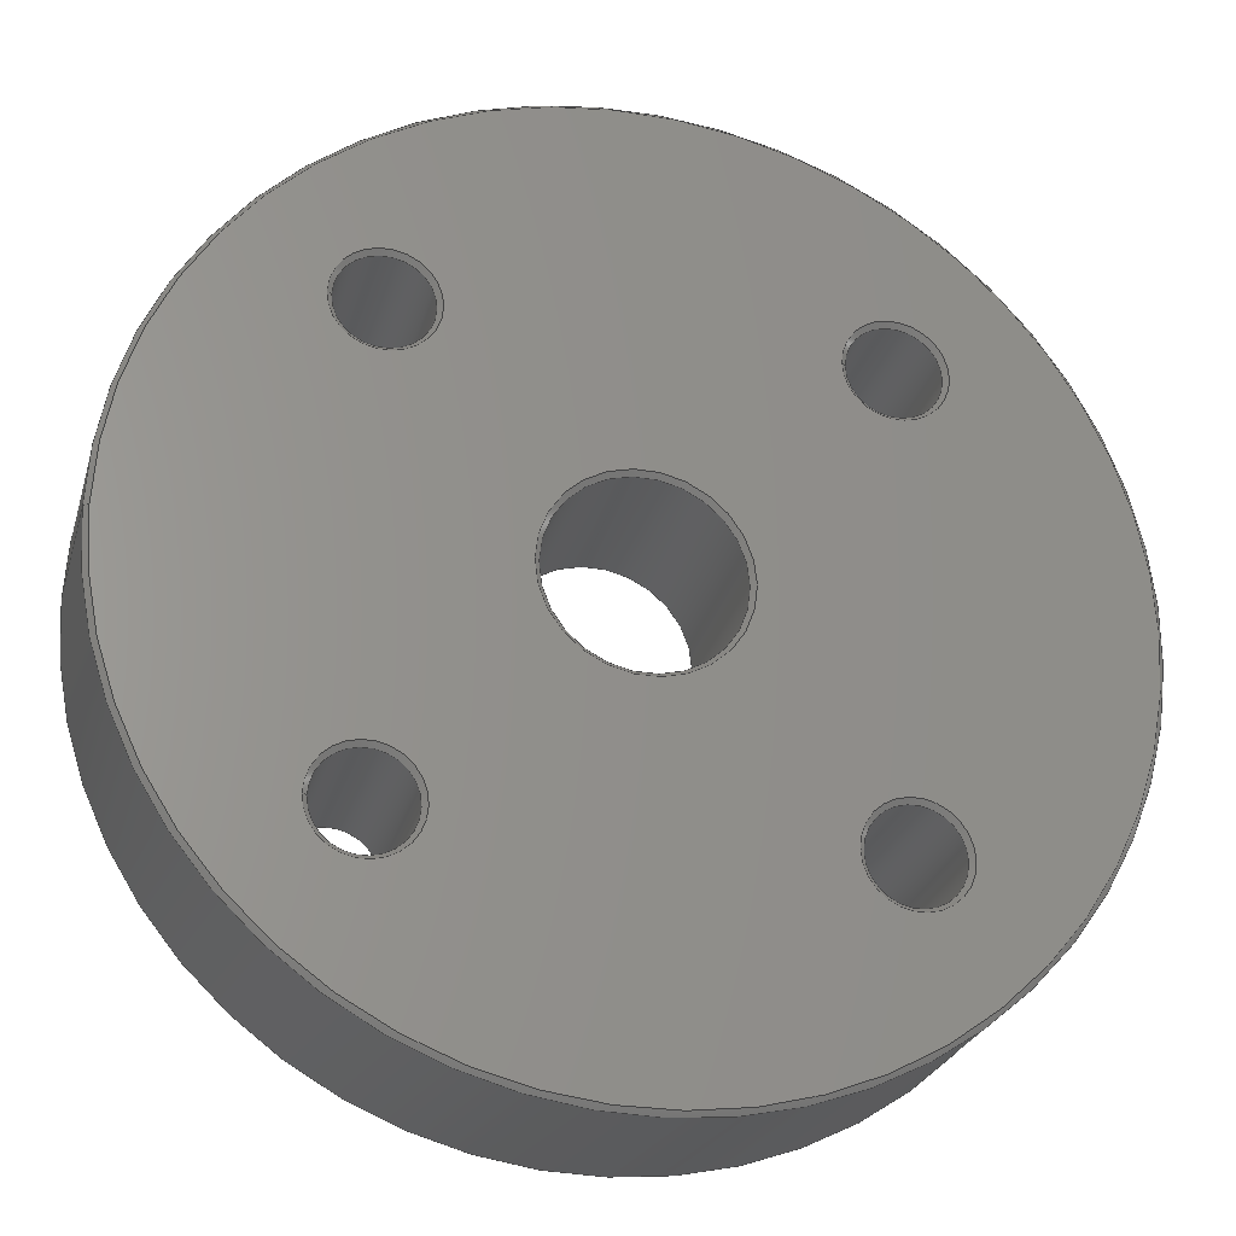
<metadata>
{"format":"step","ext":"step","renderer":"f3d","projection":"perspective","resolution":1024,"background":"white","views":[{"elev":-26.0,"azim":165.0,"up":"+Y"}]}
</metadata>
<code>
ISO-10303-21;
DATA;
#1=SHAPE_REPRESENTATION_RELATIONSHIP('','',#270,#2);
#2=ADVANCED_BREP_SHAPE_REPRESENTATION('',(#268),#476);
#3=CONICAL_SURFACE('',#304,0.0025,0.7854);
#4=CONICAL_SURFACE('',#305,0.0025,0.7854);
#5=CONICAL_SURFACE('',#306,0.0025,0.7854);
#6=CONICAL_SURFACE('',#307,0.0025,0.7854);
#7=CONICAL_SURFACE('',#308,0.00525,0.7854);
#8=CONICAL_SURFACE('',#309,0.0254,0.7854);
#9=CONICAL_SURFACE('',#310,0.00275,0.7854);
#10=CONICAL_SURFACE('',#311,0.00275,0.7854);
#11=CONICAL_SURFACE('',#312,0.00275,0.7854);
#12=CONICAL_SURFACE('',#313,0.00275,0.7854);
#13=CONICAL_SURFACE('',#314,0.005,0.7854);
#14=CONICAL_SURFACE('',#315,0.02515,0.7854);
#15=PLANE('',#278);
#16=PLANE('',#285);
#17=ORIENTED_EDGE('',*,*,#65,.T.);
#18=ORIENTED_EDGE('',*,*,#66,.T.);
#19=ORIENTED_EDGE('',*,*,#67,.T.);
#20=ORIENTED_EDGE('',*,*,#68,.T.);
#21=ORIENTED_EDGE('',*,*,#69,.T.);
#22=ORIENTED_EDGE('',*,*,#70,.T.);
#23=ORIENTED_EDGE('',*,*,#71,.T.);
#24=ORIENTED_EDGE('',*,*,#72,.T.);
#25=ORIENTED_EDGE('',*,*,#73,.T.);
#26=ORIENTED_EDGE('',*,*,#74,.T.);
#27=ORIENTED_EDGE('',*,*,#75,.T.);
#28=ORIENTED_EDGE('',*,*,#76,.T.);
#29=ORIENTED_EDGE('',*,*,#77,.T.);
#30=ORIENTED_EDGE('',*,*,#78,.T.);
#31=ORIENTED_EDGE('',*,*,#79,.T.);
#32=ORIENTED_EDGE('',*,*,#80,.T.);
#33=ORIENTED_EDGE('',*,*,#81,.T.);
#34=ORIENTED_EDGE('',*,*,#82,.T.);
#35=ORIENTED_EDGE('',*,*,#83,.T.);
#36=ORIENTED_EDGE('',*,*,#84,.T.);
#37=ORIENTED_EDGE('',*,*,#85,.T.);
#38=ORIENTED_EDGE('',*,*,#86,.T.);
#39=ORIENTED_EDGE('',*,*,#87,.T.);
#40=ORIENTED_EDGE('',*,*,#88,.T.);
#41=ORIENTED_EDGE('',*,*,#75,.F.);
#42=ORIENTED_EDGE('',*,*,#87,.F.);
#43=ORIENTED_EDGE('',*,*,#76,.F.);
#44=ORIENTED_EDGE('',*,*,#85,.F.);
#45=ORIENTED_EDGE('',*,*,#77,.F.);
#46=ORIENTED_EDGE('',*,*,#83,.F.);
#47=ORIENTED_EDGE('',*,*,#78,.F.);
#48=ORIENTED_EDGE('',*,*,#81,.F.);
#49=ORIENTED_EDGE('',*,*,#65,.F.);
#50=ORIENTED_EDGE('',*,*,#79,.F.);
#51=ORIENTED_EDGE('',*,*,#80,.F.);
#52=ORIENTED_EDGE('',*,*,#67,.F.);
#53=ORIENTED_EDGE('',*,*,#88,.F.);
#54=ORIENTED_EDGE('',*,*,#69,.F.);
#55=ORIENTED_EDGE('',*,*,#86,.F.);
#56=ORIENTED_EDGE('',*,*,#70,.F.);
#57=ORIENTED_EDGE('',*,*,#84,.F.);
#58=ORIENTED_EDGE('',*,*,#71,.F.);
#59=ORIENTED_EDGE('',*,*,#82,.F.);
#60=ORIENTED_EDGE('',*,*,#72,.F.);
#61=ORIENTED_EDGE('',*,*,#73,.F.);
#62=ORIENTED_EDGE('',*,*,#66,.F.);
#63=ORIENTED_EDGE('',*,*,#68,.F.);
#64=ORIENTED_EDGE('',*,*,#74,.F.);
#65=EDGE_CURVE('',#89,#89,#113,.F.);
#66=EDGE_CURVE('',#90,#90,#114,.T.);
#67=EDGE_CURVE('',#91,#91,#115,.T.);
#68=EDGE_CURVE('',#92,#92,#116,.F.);
#69=EDGE_CURVE('',#93,#93,#117,.F.);
#70=EDGE_CURVE('',#94,#94,#118,.F.);
#71=EDGE_CURVE('',#95,#95,#119,.F.);
#72=EDGE_CURVE('',#96,#96,#120,.F.);
#73=EDGE_CURVE('',#97,#97,#121,.F.);
#74=EDGE_CURVE('',#98,#98,#122,.T.);
#75=EDGE_CURVE('',#99,#99,#123,.T.);
#76=EDGE_CURVE('',#100,#100,#124,.T.);
#77=EDGE_CURVE('',#101,#101,#125,.T.);
#78=EDGE_CURVE('',#102,#102,#126,.T.);
#79=EDGE_CURVE('',#103,#103,#127,.T.);
#80=EDGE_CURVE('',#104,#104,#128,.F.);
#81=EDGE_CURVE('',#105,#105,#129,.F.);
#82=EDGE_CURVE('',#106,#106,#130,.T.);
#83=EDGE_CURVE('',#107,#107,#131,.F.);
#84=EDGE_CURVE('',#108,#108,#132,.T.);
#85=EDGE_CURVE('',#109,#109,#133,.F.);
#86=EDGE_CURVE('',#110,#110,#134,.T.);
#87=EDGE_CURVE('',#111,#111,#135,.F.);
#88=EDGE_CURVE('',#112,#112,#136,.T.);
#89=VERTEX_POINT('',#409);
#90=VERTEX_POINT('',#411);
#91=VERTEX_POINT('',#414);
#92=VERTEX_POINT('',#416);
#93=VERTEX_POINT('',#419);
#94=VERTEX_POINT('',#421);
#95=VERTEX_POINT('',#423);
#96=VERTEX_POINT('',#425);
#97=VERTEX_POINT('',#427);
#98=VERTEX_POINT('',#429);
#99=VERTEX_POINT('',#432);
#100=VERTEX_POINT('',#434);
#101=VERTEX_POINT('',#436);
#102=VERTEX_POINT('',#438);
#103=VERTEX_POINT('',#440);
#104=VERTEX_POINT('',#442);
#105=VERTEX_POINT('',#445);
#106=VERTEX_POINT('',#447);
#107=VERTEX_POINT('',#450);
#108=VERTEX_POINT('',#452);
#109=VERTEX_POINT('',#455);
#110=VERTEX_POINT('',#457);
#111=VERTEX_POINT('',#460);
#112=VERTEX_POINT('',#462);
#113=CIRCLE('',#273,0.005);
#114=CIRCLE('',#274,0.005);
#115=CIRCLE('',#276,0.0254);
#116=CIRCLE('',#277,0.0254);
#117=CIRCLE('',#279,0.00275);
#118=CIRCLE('',#280,0.00275);
#119=CIRCLE('',#281,0.00275);
#120=CIRCLE('',#282,0.00275);
#121=CIRCLE('',#283,0.00525);
#122=CIRCLE('',#284,0.02515);
#123=CIRCLE('',#286,0.00275);
#124=CIRCLE('',#287,0.00275);
#125=CIRCLE('',#288,0.00275);
#126=CIRCLE('',#289,0.00275);
#127=CIRCLE('',#290,0.00525);
#128=CIRCLE('',#291,0.02515);
#129=CIRCLE('',#293,0.0025);
#130=CIRCLE('',#294,0.0025);
#131=CIRCLE('',#296,0.0025);
#132=CIRCLE('',#297,0.0025);
#133=CIRCLE('',#299,0.0025);
#134=CIRCLE('',#300,0.0025);
#135=CIRCLE('',#302,0.0025);
#136=CIRCLE('',#303,0.0025);
#137=EDGE_LOOP('',(#17));
#138=EDGE_LOOP('',(#18));
#139=EDGE_LOOP('',(#19));
#140=EDGE_LOOP('',(#20));
#141=EDGE_LOOP('',(#21));
#142=EDGE_LOOP('',(#22));
#143=EDGE_LOOP('',(#23));
#144=EDGE_LOOP('',(#24));
#145=EDGE_LOOP('',(#25));
#146=EDGE_LOOP('',(#26));
#147=EDGE_LOOP('',(#27));
#148=EDGE_LOOP('',(#28));
#149=EDGE_LOOP('',(#29));
#150=EDGE_LOOP('',(#30));
#151=EDGE_LOOP('',(#31));
#152=EDGE_LOOP('',(#32));
#153=EDGE_LOOP('',(#33));
#154=EDGE_LOOP('',(#34));
#155=EDGE_LOOP('',(#35));
#156=EDGE_LOOP('',(#36));
#157=EDGE_LOOP('',(#37));
#158=EDGE_LOOP('',(#38));
#159=EDGE_LOOP('',(#39));
#160=EDGE_LOOP('',(#40));
#161=EDGE_LOOP('',(#41));
#162=EDGE_LOOP('',(#42));
#163=EDGE_LOOP('',(#43));
#164=EDGE_LOOP('',(#44));
#165=EDGE_LOOP('',(#45));
#166=EDGE_LOOP('',(#46));
#167=EDGE_LOOP('',(#47));
#168=EDGE_LOOP('',(#48));
#169=EDGE_LOOP('',(#49));
#170=EDGE_LOOP('',(#50));
#171=EDGE_LOOP('',(#51));
#172=EDGE_LOOP('',(#52));
#173=EDGE_LOOP('',(#53));
#174=EDGE_LOOP('',(#54));
#175=EDGE_LOOP('',(#55));
#176=EDGE_LOOP('',(#56));
#177=EDGE_LOOP('',(#57));
#178=EDGE_LOOP('',(#58));
#179=EDGE_LOOP('',(#59));
#180=EDGE_LOOP('',(#60));
#181=EDGE_LOOP('',(#61));
#182=EDGE_LOOP('',(#62));
#183=EDGE_LOOP('',(#63));
#184=EDGE_LOOP('',(#64));
#185=FACE_BOUND('',#137,.T.);
#186=FACE_BOUND('',#138,.T.);
#187=FACE_BOUND('',#139,.T.);
#188=FACE_BOUND('',#140,.T.);
#189=FACE_BOUND('',#141,.T.);
#190=FACE_BOUND('',#142,.T.);
#191=FACE_BOUND('',#143,.T.);
#192=FACE_BOUND('',#144,.T.);
#193=FACE_BOUND('',#145,.T.);
#194=FACE_BOUND('',#146,.T.);
#195=FACE_BOUND('',#147,.T.);
#196=FACE_BOUND('',#148,.T.);
#197=FACE_BOUND('',#149,.T.);
#198=FACE_BOUND('',#150,.T.);
#199=FACE_BOUND('',#151,.T.);
#200=FACE_BOUND('',#152,.T.);
#201=FACE_BOUND('',#153,.T.);
#202=FACE_BOUND('',#154,.T.);
#203=FACE_BOUND('',#155,.T.);
#204=FACE_BOUND('',#156,.T.);
#205=FACE_BOUND('',#157,.T.);
#206=FACE_BOUND('',#158,.T.);
#207=FACE_BOUND('',#159,.T.);
#208=FACE_BOUND('',#160,.T.);
#209=FACE_BOUND('',#161,.T.);
#210=FACE_BOUND('',#162,.T.);
#211=FACE_BOUND('',#163,.T.);
#212=FACE_BOUND('',#164,.T.);
#213=FACE_BOUND('',#165,.T.);
#214=FACE_BOUND('',#166,.T.);
#215=FACE_BOUND('',#167,.T.);
#216=FACE_BOUND('',#168,.T.);
#217=FACE_BOUND('',#169,.T.);
#218=FACE_BOUND('',#170,.T.);
#219=FACE_BOUND('',#171,.T.);
#220=FACE_BOUND('',#172,.T.);
#221=FACE_BOUND('',#173,.T.);
#222=FACE_BOUND('',#174,.T.);
#223=FACE_BOUND('',#175,.T.);
#224=FACE_BOUND('',#176,.T.);
#225=FACE_BOUND('',#177,.T.);
#226=FACE_BOUND('',#178,.T.);
#227=FACE_BOUND('',#179,.T.);
#228=FACE_BOUND('',#180,.T.);
#229=FACE_BOUND('',#181,.T.);
#230=FACE_BOUND('',#182,.T.);
#231=FACE_BOUND('',#183,.T.);
#232=FACE_BOUND('',#184,.T.);
#233=CYLINDRICAL_SURFACE('',#272,0.005);
#234=CYLINDRICAL_SURFACE('',#275,0.0254);
#235=CYLINDRICAL_SURFACE('',#292,0.0025);
#236=CYLINDRICAL_SURFACE('',#295,0.0025);
#237=CYLINDRICAL_SURFACE('',#298,0.0025);
#238=CYLINDRICAL_SURFACE('',#301,0.0025);
#239=ADVANCED_FACE('',(#185,#186),#233,.F.);
#240=ADVANCED_FACE('',(#187,#188),#234,.T.);
#241=ADVANCED_FACE('',(#189,#190,#191,#192,#193,#194),#15,.T.);
#242=ADVANCED_FACE('',(#195,#196,#197,#198,#199,#200),#16,.F.);
#243=ADVANCED_FACE('',(#201,#202),#235,.F.);
#244=ADVANCED_FACE('',(#203,#204),#236,.F.);
#245=ADVANCED_FACE('',(#205,#206),#237,.F.);
#246=ADVANCED_FACE('',(#207,#208),#238,.F.);
#247=ADVANCED_FACE('',(#209,#210),#3,.F.);
#248=ADVANCED_FACE('',(#211,#212),#4,.F.);
#249=ADVANCED_FACE('',(#213,#214),#5,.F.);
#250=ADVANCED_FACE('',(#215,#216),#6,.F.);
#251=ADVANCED_FACE('',(#217,#218),#7,.F.);
#252=ADVANCED_FACE('',(#219,#220),#8,.T.);
#253=ADVANCED_FACE('',(#221,#222),#9,.F.);
#254=ADVANCED_FACE('',(#223,#224),#10,.F.);
#255=ADVANCED_FACE('',(#225,#226),#11,.F.);
#256=ADVANCED_FACE('',(#227,#228),#12,.F.);
#257=ADVANCED_FACE('',(#229,#230),#13,.F.);
#258=ADVANCED_FACE('',(#231,#232),#14,.T.);
#259=CLOSED_SHELL('',(#239,#240,#241,#242,#243,#244,#245,#246,#247,#248,
#249,#250,#251,#252,#253,#254,#255,#256,#257,#258));
#260=STYLED_ITEM('',(#261),#268);
#261=PRESENTATION_STYLE_ASSIGNMENT((#262));
#262=SURFACE_STYLE_USAGE(.BOTH.,#263);
#263=SURFACE_SIDE_STYLE('',(#264));
#264=SURFACE_STYLE_FILL_AREA(#265);
#265=FILL_AREA_STYLE('',(#266));
#266=FILL_AREA_STYLE_COLOUR('',#267);
#267=COLOUR_RGB('',0.6157,0.8118,0.9294);
#268=MANIFOLD_SOLID_BREP('Part 1',#259);
#269=SHAPE_DEFINITION_REPRESENTATION(#481,#270);
#270=SHAPE_REPRESENTATION('Part 1',(#271),#476);
#271=AXIS2_PLACEMENT_3D('',#406,#316,#317);
#272=AXIS2_PLACEMENT_3D('',#407,#318,#319);
#273=AXIS2_PLACEMENT_3D('',#408,#320,#321);
#274=AXIS2_PLACEMENT_3D('',#410,#322,#323);
#275=AXIS2_PLACEMENT_3D('',#412,#324,#325);
#276=AXIS2_PLACEMENT_3D('',#413,#326,#327);
#277=AXIS2_PLACEMENT_3D('',#415,#328,#329);
#278=AXIS2_PLACEMENT_3D('',#417,#330,#331);
#279=AXIS2_PLACEMENT_3D('',#418,#332,#333);
#280=AXIS2_PLACEMENT_3D('',#420,#334,#335);
#281=AXIS2_PLACEMENT_3D('',#422,#336,#337);
#282=AXIS2_PLACEMENT_3D('',#424,#338,#339);
#283=AXIS2_PLACEMENT_3D('',#426,#340,#341);
#284=AXIS2_PLACEMENT_3D('',#428,#342,#343);
#285=AXIS2_PLACEMENT_3D('',#430,#344,#345);
#286=AXIS2_PLACEMENT_3D('',#431,#346,#347);
#287=AXIS2_PLACEMENT_3D('',#433,#348,#349);
#288=AXIS2_PLACEMENT_3D('',#435,#350,#351);
#289=AXIS2_PLACEMENT_3D('',#437,#352,#353);
#290=AXIS2_PLACEMENT_3D('',#439,#354,#355);
#291=AXIS2_PLACEMENT_3D('',#441,#356,#357);
#292=AXIS2_PLACEMENT_3D('',#443,#358,#359);
#293=AXIS2_PLACEMENT_3D('',#444,#360,#361);
#294=AXIS2_PLACEMENT_3D('',#446,#362,#363);
#295=AXIS2_PLACEMENT_3D('',#448,#364,#365);
#296=AXIS2_PLACEMENT_3D('',#449,#366,#367);
#297=AXIS2_PLACEMENT_3D('',#451,#368,#369);
#298=AXIS2_PLACEMENT_3D('',#453,#370,#371);
#299=AXIS2_PLACEMENT_3D('',#454,#372,#373);
#300=AXIS2_PLACEMENT_3D('',#456,#374,#375);
#301=AXIS2_PLACEMENT_3D('',#458,#376,#377);
#302=AXIS2_PLACEMENT_3D('',#459,#378,#379);
#303=AXIS2_PLACEMENT_3D('',#461,#380,#381);
#304=AXIS2_PLACEMENT_3D('',#463,#382,#383);
#305=AXIS2_PLACEMENT_3D('',#464,#384,#385);
#306=AXIS2_PLACEMENT_3D('',#465,#386,#387);
#307=AXIS2_PLACEMENT_3D('',#466,#388,#389);
#308=AXIS2_PLACEMENT_3D('',#467,#390,#391);
#309=AXIS2_PLACEMENT_3D('',#468,#392,#393);
#310=AXIS2_PLACEMENT_3D('',#469,#394,#395);
#311=AXIS2_PLACEMENT_3D('',#470,#396,#397);
#312=AXIS2_PLACEMENT_3D('',#471,#398,#399);
#313=AXIS2_PLACEMENT_3D('',#472,#400,#401);
#314=AXIS2_PLACEMENT_3D('',#473,#402,#403);
#315=AXIS2_PLACEMENT_3D('',#474,#404,#405);
#316=DIRECTION('',(0,0,1));
#317=DIRECTION('',(1,0,0));
#318=DIRECTION('',(0,0,-1));
#319=DIRECTION('',(-1,0,0));
#320=DIRECTION('',(0,0,1));
#321=DIRECTION('',(1,0,0));
#322=DIRECTION('',(0,0,1));
#323=DIRECTION('',(1,0,0));
#324=DIRECTION('',(0,0,-1));
#325=DIRECTION('',(-1,0,0));
#326=DIRECTION('',(0,0,1));
#327=DIRECTION('',(1,0,0));
#328=DIRECTION('',(0,0,1));
#329=DIRECTION('',(1,0,0));
#330=DIRECTION('',(0,0,1));
#331=DIRECTION('',(1,0,0));
#332=DIRECTION('',(0,0,1));
#333=DIRECTION('',(1,0,0));
#334=DIRECTION('',(0,0,1));
#335=DIRECTION('',(1,0,0));
#336=DIRECTION('',(0,0,1));
#337=DIRECTION('',(1,0,0));
#338=DIRECTION('',(0,0,1));
#339=DIRECTION('',(1,0,0));
#340=DIRECTION('',(0,0,1));
#341=DIRECTION('',(1,0,0));
#342=DIRECTION('',(0,0,1));
#343=DIRECTION('',(1,0,0));
#344=DIRECTION('',(0,0,1));
#345=DIRECTION('',(1,0,0));
#346=DIRECTION('',(0,0,1));
#347=DIRECTION('',(1,0,0));
#348=DIRECTION('',(0,0,1));
#349=DIRECTION('',(1,0,0));
#350=DIRECTION('',(0,0,1));
#351=DIRECTION('',(1,0,0));
#352=DIRECTION('',(0,0,1));
#353=DIRECTION('',(1,0,0));
#354=DIRECTION('',(0,0,1));
#355=DIRECTION('',(1,0,0));
#356=DIRECTION('',(0,0,1));
#357=DIRECTION('',(1,0,0));
#358=DIRECTION('',(0,0,-1));
#359=DIRECTION('',(-1,0,0));
#360=DIRECTION('',(0,0,1));
#361=DIRECTION('',(1,0,0));
#362=DIRECTION('',(0,0,1));
#363=DIRECTION('',(1,0,0));
#364=DIRECTION('',(0,0,-1));
#365=DIRECTION('',(-1,0,0));
#366=DIRECTION('',(0,0,1));
#367=DIRECTION('',(1,0,0));
#368=DIRECTION('',(0,0,1));
#369=DIRECTION('',(1,0,0));
#370=DIRECTION('',(0,0,-1));
#371=DIRECTION('',(-1,0,0));
#372=DIRECTION('',(0,0,1));
#373=DIRECTION('',(1,0,0));
#374=DIRECTION('',(0,0,1));
#375=DIRECTION('',(1,0,0));
#376=DIRECTION('',(0,0,-1));
#377=DIRECTION('',(-1,0,0));
#378=DIRECTION('',(0,0,1));
#379=DIRECTION('',(1,0,0));
#380=DIRECTION('',(0,0,1));
#381=DIRECTION('',(1,0,0));
#382=DIRECTION('',(0,0,-1));
#383=DIRECTION('',(-1,0,0));
#384=DIRECTION('',(0,0,-1));
#385=DIRECTION('',(-1,0,0));
#386=DIRECTION('',(0,0,-1));
#387=DIRECTION('',(-1,0,0));
#388=DIRECTION('',(0,0,-1));
#389=DIRECTION('',(-1,0,0));
#390=DIRECTION('',(0,0,-1));
#391=DIRECTION('',(-1,0,0));
#392=DIRECTION('',(0,0,1));
#393=DIRECTION('',(1,0,0));
#394=DIRECTION('',(0,0,1));
#395=DIRECTION('',(1,0,0));
#396=DIRECTION('',(0,0,1));
#397=DIRECTION('',(1,0,0));
#398=DIRECTION('',(0,0,1));
#399=DIRECTION('',(1,0,0));
#400=DIRECTION('',(0,0,1));
#401=DIRECTION('',(1,0,0));
#402=DIRECTION('',(0,0,1));
#403=DIRECTION('',(1,0,0));
#404=DIRECTION('',(0,0,-1));
#405=DIRECTION('',(-1,0,0));
#406=CARTESIAN_POINT('',(0,0,0));
#407=CARTESIAN_POINT('',(0,3.062e-19,0.01));
#408=CARTESIAN_POINT('',(0,3.062e-19,0.00025));
#409=CARTESIAN_POINT('',(0.005,3.062e-19,0.00025));
#410=CARTESIAN_POINT('',(0,3.062e-19,0.00975));
#411=CARTESIAN_POINT('',(0.005,3.062e-19,0.00975));
#412=CARTESIAN_POINT('',(0,1.555e-18,0.01));
#413=CARTESIAN_POINT('',(0,1.555e-18,0.00025));
#414=CARTESIAN_POINT('',(0.0254,1.555e-18,0.00025));
#415=CARTESIAN_POINT('',(0,1.555e-18,0.00975));
#416=CARTESIAN_POINT('',(0.0254,1.555e-18,0.00975));
#417=CARTESIAN_POINT('',(0,0,0.01));
#418=CARTESIAN_POINT('',(0.0125,0.0125,0.01));
#419=CARTESIAN_POINT('',(0.01525,0.0125,0.01));
#420=CARTESIAN_POINT('',(0.0125,-0.0125,0.01));
#421=CARTESIAN_POINT('',(0.01525,-0.0125,0.01));
#422=CARTESIAN_POINT('',(-0.0125,-0.0125,0.01));
#423=CARTESIAN_POINT('',(-0.00975,-0.0125,0.01));
#424=CARTESIAN_POINT('',(-0.0125,0.0125,0.01));
#425=CARTESIAN_POINT('',(-0.00975,0.0125,0.01));
#426=CARTESIAN_POINT('',(0,3.062e-19,0.01));
#427=CARTESIAN_POINT('',(0.00525,3.062e-19,0.01));
#428=CARTESIAN_POINT('',(0,1.555e-18,0.01));
#429=CARTESIAN_POINT('',(0.02515,1.555e-18,0.01));
#430=CARTESIAN_POINT('',(0,0,0));
#431=CARTESIAN_POINT('',(0.0125,0.0125,0));
#432=CARTESIAN_POINT('',(0.01525,0.0125,0));
#433=CARTESIAN_POINT('',(0.0125,-0.0125,0));
#434=CARTESIAN_POINT('',(0.01525,-0.0125,0));
#435=CARTESIAN_POINT('',(-0.0125,-0.0125,0));
#436=CARTESIAN_POINT('',(-0.00975,-0.0125,0));
#437=CARTESIAN_POINT('',(-0.0125,0.0125,0));
#438=CARTESIAN_POINT('',(-0.00975,0.0125,0));
#439=CARTESIAN_POINT('',(0,3.062e-19,0));
#440=CARTESIAN_POINT('',(0.00525,3.062e-19,0));
#441=CARTESIAN_POINT('',(0,1.555e-18,0));
#442=CARTESIAN_POINT('',(0.02515,1.555e-18,0));
#443=CARTESIAN_POINT('',(-0.0125,0.0125,0.01));
#444=CARTESIAN_POINT('',(-0.0125,0.0125,0.00025));
#445=CARTESIAN_POINT('',(-0.01,0.0125,0.00025));
#446=CARTESIAN_POINT('',(-0.0125,0.0125,0.00975));
#447=CARTESIAN_POINT('',(-0.01,0.0125,0.00975));
#448=CARTESIAN_POINT('',(-0.0125,-0.0125,0.01));
#449=CARTESIAN_POINT('',(-0.0125,-0.0125,0.00025));
#450=CARTESIAN_POINT('',(-0.01,-0.0125,0.00025));
#451=CARTESIAN_POINT('',(-0.0125,-0.0125,0.00975));
#452=CARTESIAN_POINT('',(-0.01,-0.0125,0.00975));
#453=CARTESIAN_POINT('',(0.0125,-0.0125,0.01));
#454=CARTESIAN_POINT('',(0.0125,-0.0125,0.00025));
#455=CARTESIAN_POINT('',(0.015,-0.0125,0.00025));
#456=CARTESIAN_POINT('',(0.0125,-0.0125,0.00975));
#457=CARTESIAN_POINT('',(0.015,-0.0125,0.00975));
#458=CARTESIAN_POINT('',(0.0125,0.0125,0.01));
#459=CARTESIAN_POINT('',(0.0125,0.0125,0.00025));
#460=CARTESIAN_POINT('',(0.015,0.0125,0.00025));
#461=CARTESIAN_POINT('',(0.0125,0.0125,0.00975));
#462=CARTESIAN_POINT('',(0.015,0.0125,0.00975));
#463=CARTESIAN_POINT('',(0.0125,0.0125,0.00025));
#464=CARTESIAN_POINT('',(0.0125,-0.0125,0.00025));
#465=CARTESIAN_POINT('',(-0.0125,-0.0125,0.00025));
#466=CARTESIAN_POINT('',(-0.0125,0.0125,0.00025));
#467=CARTESIAN_POINT('',(0,3.062e-19,0));
#468=CARTESIAN_POINT('',(0,1.555e-18,0.00025));
#469=CARTESIAN_POINT('',(0.0125,0.0125,0.01));
#470=CARTESIAN_POINT('',(0.0125,-0.0125,0.01));
#471=CARTESIAN_POINT('',(-0.0125,-0.0125,0.01));
#472=CARTESIAN_POINT('',(-0.0125,0.0125,0.01));
#473=CARTESIAN_POINT('',(0,3.062e-19,0.00975));
#474=CARTESIAN_POINT('',(0,1.555e-18,0.01));
#475=MECHANICAL_DESIGN_GEOMETRIC_PRESENTATION_REPRESENTATION('',(#260),
#476);
#476=(
GEOMETRIC_REPRESENTATION_CONTEXT(3)
GLOBAL_UNCERTAINTY_ASSIGNED_CONTEXT((#477))
GLOBAL_UNIT_ASSIGNED_CONTEXT((#480,#479,#478))
REPRESENTATION_CONTEXT('Part 1','TOP_LEVEL_ASSEMBLY_PART')
);
#477=UNCERTAINTY_MEASURE_WITH_UNIT(LENGTH_MEASURE(5e-06),#480,
'DISTANCE_ACCURACY_VALUE','Maximum Tolerance applied to model');
#478=(
NAMED_UNIT(*)
SI_UNIT($,.STERADIAN.)
SOLID_ANGLE_UNIT()
);
#479=(
NAMED_UNIT(*)
PLANE_ANGLE_UNIT()
SI_UNIT($,.RADIAN.)
);
#480=(
LENGTH_UNIT()
NAMED_UNIT(*)
SI_UNIT($,.METRE.)
);
#481=PRODUCT_DEFINITION_SHAPE('','',#482);
#482=PRODUCT_DEFINITION('','',#484,#483);
#483=PRODUCT_DEFINITION_CONTEXT('',#490,'design');
#484=PRODUCT_DEFINITION_FORMATION_WITH_SPECIFIED_SOURCE('','',#486,
 .NOT_KNOWN.);
#485=PRODUCT_RELATED_PRODUCT_CATEGORY('','',(#486));
#486=PRODUCT('Part 1','Part 1','Part 1',(#488));
#487=PRODUCT_CATEGORY('','');
#488=PRODUCT_CONTEXT('',#490,'mechanical');
#489=APPLICATION_PROTOCOL_DEFINITION('international standard',
'ap242_managed_model_based_3d_engineering',2011,#490);
#490=APPLICATION_CONTEXT('managed model based 3d engineering');
ENDSEC;
END-ISO-10303-21;

</code>
